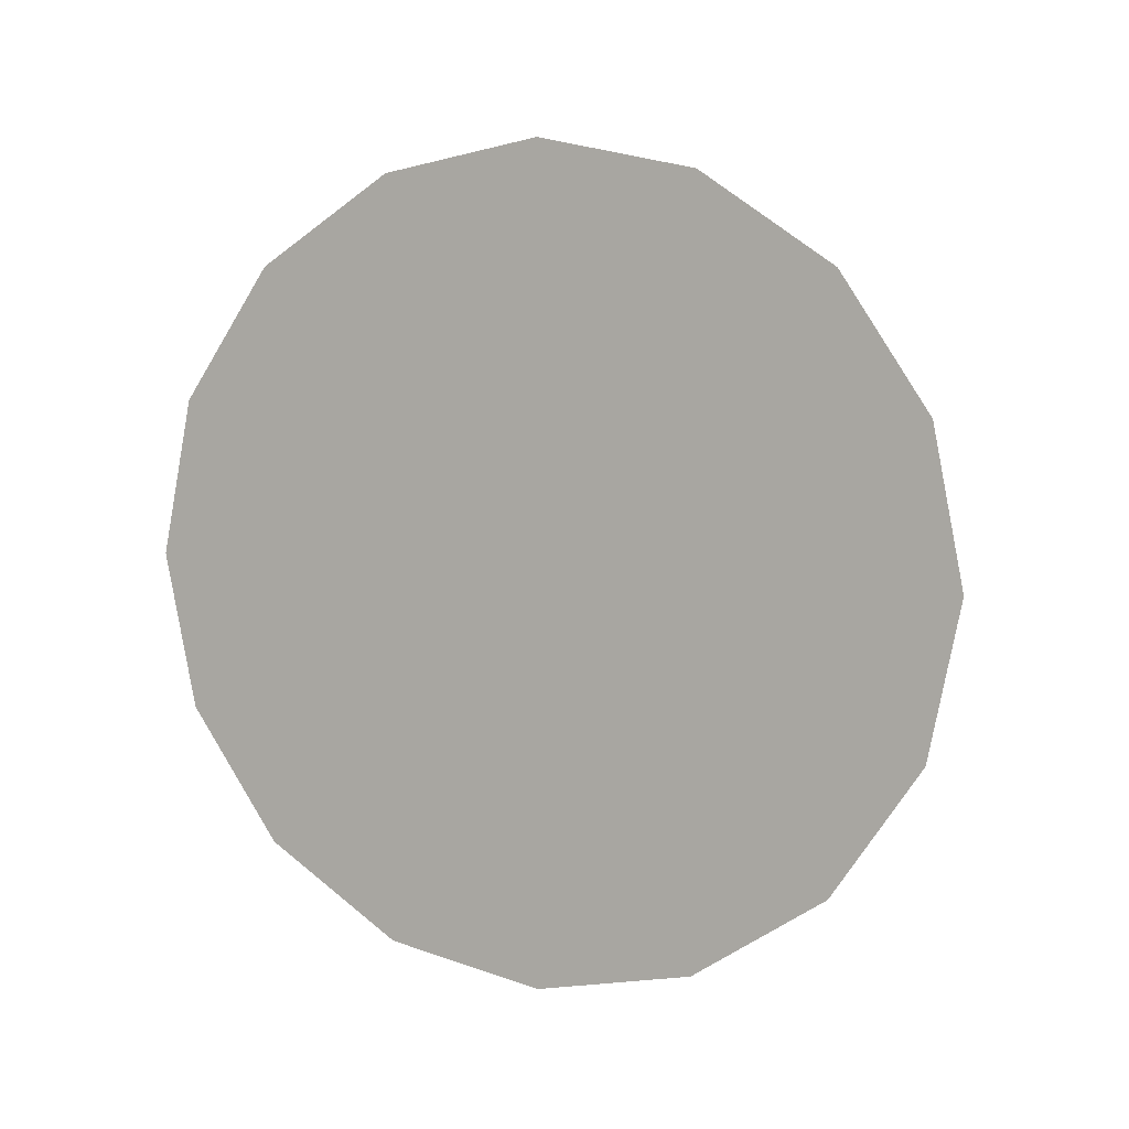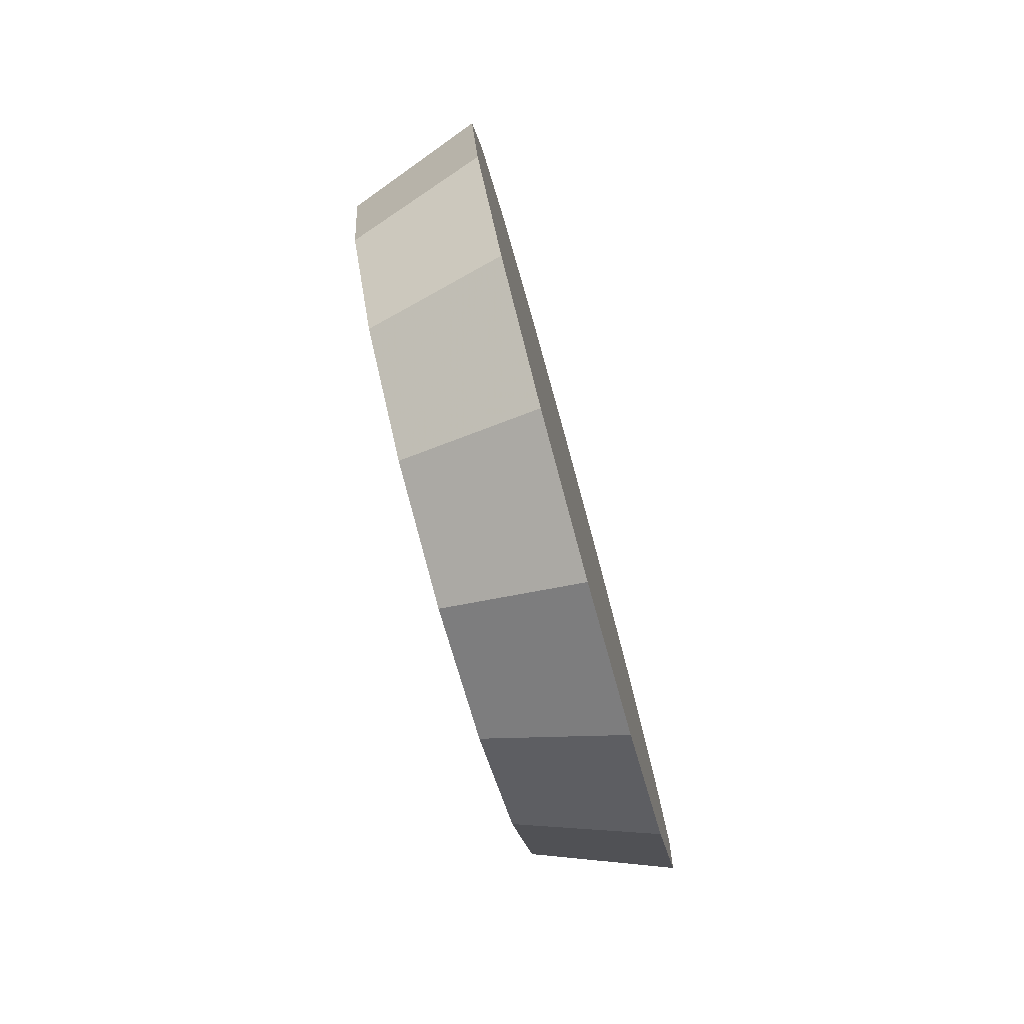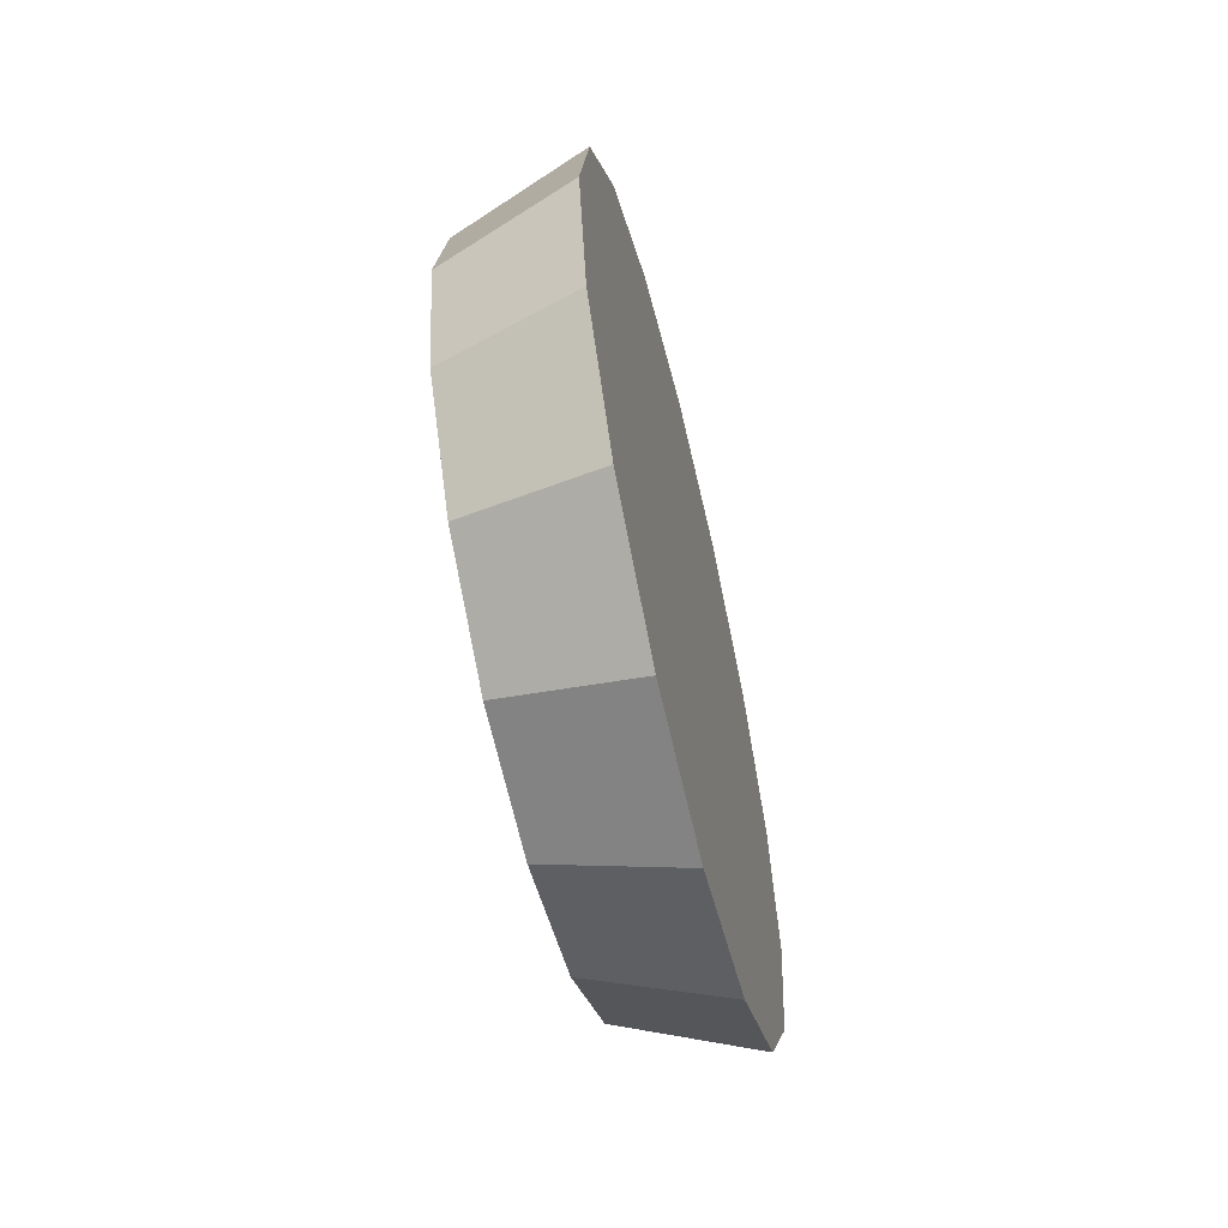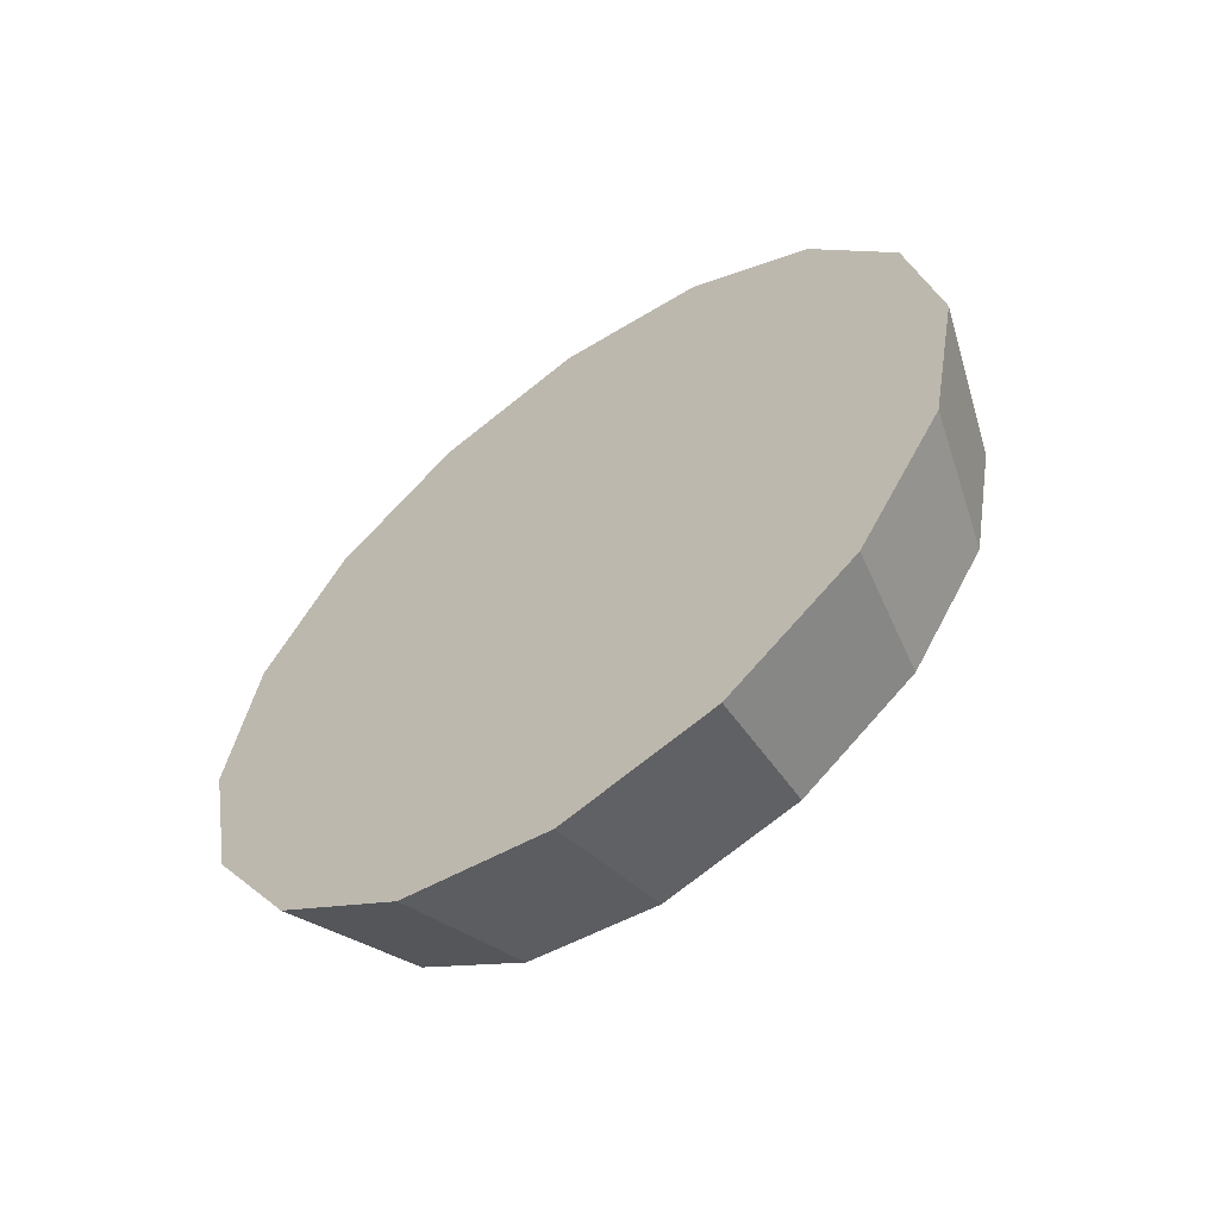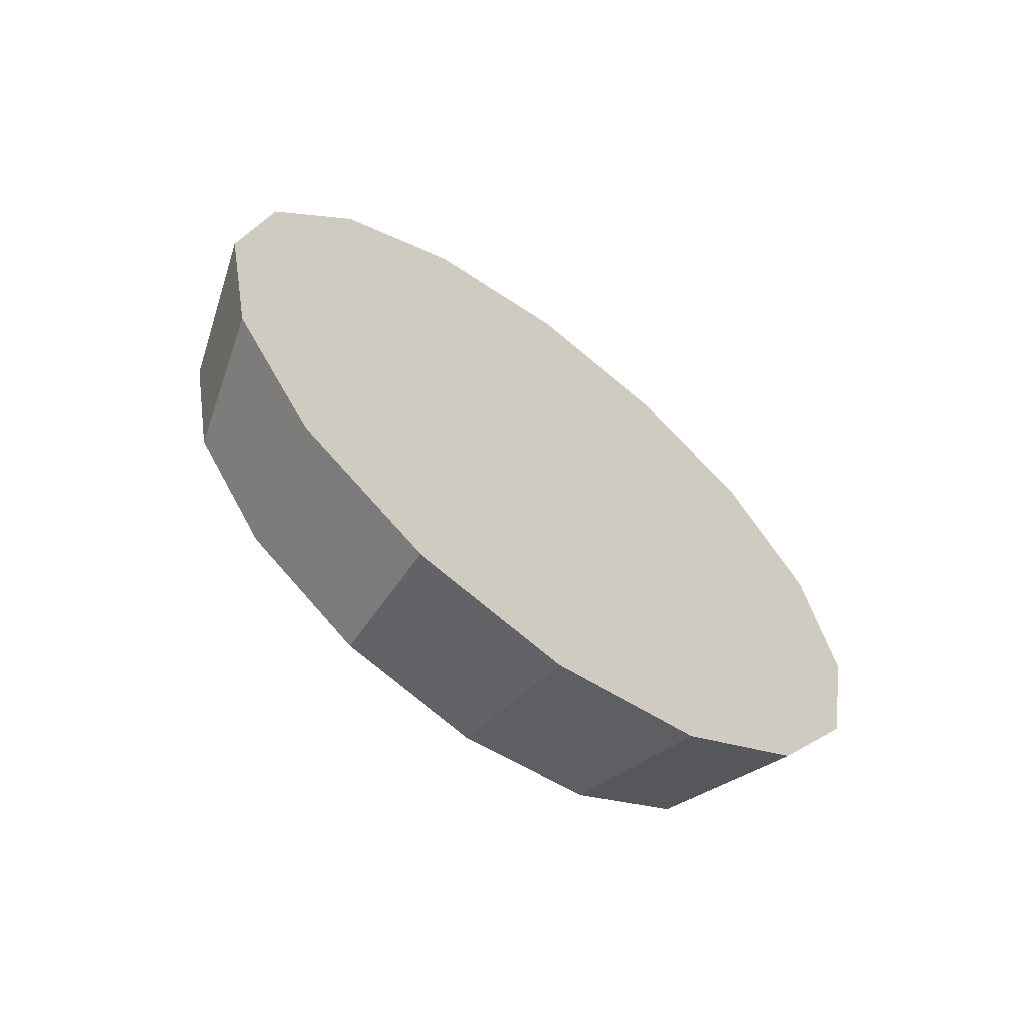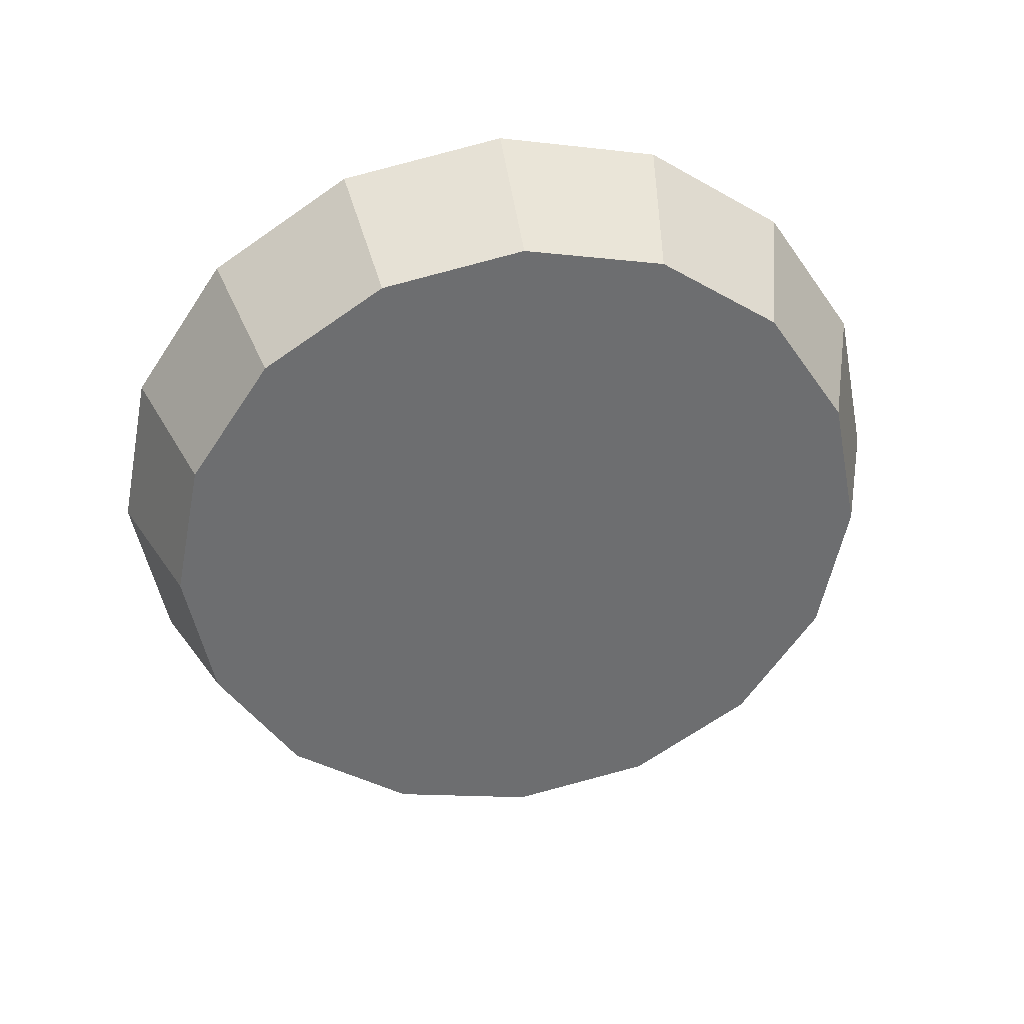
<metadata>
{"format":"obj","ext":"obj","renderer":"f3d","projection":"perspective","resolution":1024,"background":"white","views":[{"elev":7.5,"azim":111.8,"up":"+Z"},{"elev":-78.7,"azim":15.4,"up":"+Y"},{"elev":-59.7,"azim":13.6,"up":"+Y"},{"elev":-58.6,"azim":126.7,"up":"+Y"},{"elev":-63.0,"azim":52.3,"up":"+Z"},{"elev":36.3,"azim":-99.7,"up":"+Z"}]}
</metadata>
<code>
v -2.221 0.07549 -3.389
v -2.221 0.1172 -3.397
v -2.221 0.1527 -3.421
v -2.221 0.1763 -3.457
v -2.221 0.1846 -3.498
v -2.221 0.1763 -3.54
v -2.221 0.1527 -3.575
v -2.221 0.1172 -3.599
v -2.221 0.07549 -3.607
v -2.221 0.03373 -3.599
v -2.221 -0.001677 -3.575
v -2.221 -0.02533 -3.54
v -2.221 -0.03364 -3.498
v -2.221 -0.02533 -3.457
v -2.221 -0.001677 -3.421
v -2.221 0.03373 -3.397
v -2.221 0.07549 -3.498
v -2.221 0.07549 -3.498
v -2.221 0.07549 -3.498
v -2.221 0.07549 -3.498
v -2.221 0.07549 -3.498
v -2.221 0.07549 -3.498
v -2.221 0.07549 -3.498
v -2.221 0.07549 -3.498
v -2.221 0.07549 -3.498
v -2.221 0.07549 -3.498
v -2.221 0.07549 -3.498
v -2.221 0.07549 -3.498
v -2.221 0.07549 -3.498
v -2.221 0.07549 -3.498
v -2.221 0.07549 -3.498
v -2.221 0.07549 -3.498
v -2.258 0.07549 -3.403
v -2.258 0.1121 -3.41
v -2.258 0.1431 -3.431
v -2.258 0.1639 -3.462
v -2.258 0.1712 -3.498
v -2.258 0.1639 -3.535
v -2.258 0.1431 -3.566
v -2.258 0.1121 -3.587
v -2.258 0.07549 -3.594
v -2.258 0.03887 -3.587
v -2.258 0.007833 -3.566
v -2.258 -0.01291 -3.535
v -2.258 -0.02019 -3.498
v -2.258 -0.01291 -3.462
v -2.258 0.007833 -3.431
v -2.258 0.03887 -3.41
v -2.258 0.07549 -3.498
v -2.258 0.07549 -3.498
v -2.258 0.07549 -3.498
v -2.258 0.07549 -3.498
v -2.258 0.07549 -3.498
v -2.258 0.07549 -3.498
v -2.258 0.07549 -3.498
v -2.258 0.07549 -3.498
v -2.258 0.07549 -3.498
v -2.258 0.07549 -3.498
v -2.258 0.07549 -3.498
v -2.258 0.07549 -3.498
v -2.258 0.07549 -3.498
v -2.258 0.07549 -3.498
v -2.258 0.07549 -3.498
v -2.258 0.07549 -3.498
f 33 34 49
f 49 34 50
f 34 35 50
f 50 35 51
f 35 36 51
f 51 36 52
f 36 37 52
f 52 37 53
f 37 38 53
f 53 38 54
f 38 39 54
f 54 39 55
f 39 40 55
f 55 40 56
f 40 41 56
f 56 41 57
f 41 42 57
f 57 42 58
f 42 43 58
f 58 43 59
f 43 44 59
f 59 44 60
f 44 45 60
f 60 45 61
f 45 46 61
f 61 46 62
f 46 47 62
f 62 47 63
f 47 48 63
f 63 48 64
f 48 33 64
f 64 33 49
f 2 1 17
f 2 17 18
f 3 2 18
f 3 18 19
f 4 3 19
f 4 19 20
f 5 4 20
f 5 20 21
f 6 5 21
f 6 21 22
f 7 6 22
f 7 22 23
f 8 7 23
f 8 23 24
f 9 8 24
f 9 24 25
f 10 9 25
f 10 25 26
f 11 10 26
f 11 26 27
f 12 11 27
f 12 27 28
f 13 12 28
f 13 28 29
f 14 13 29
f 14 29 30
f 15 14 30
f 15 30 31
f 16 15 31
f 16 31 32
f 1 16 32
f 1 32 17
f 49 50 17
f 17 50 18
f 50 51 18
f 18 51 19
f 51 52 19
f 19 52 20
f 52 53 20
f 20 53 21
f 53 54 21
f 21 54 22
f 54 55 22
f 22 55 23
f 55 56 23
f 23 56 24
f 56 57 24
f 24 57 25
f 57 58 25
f 25 58 26
f 58 59 26
f 26 59 27
f 59 60 27
f 27 60 28
f 60 61 28
f 28 61 29
f 61 62 29
f 29 62 30
f 62 63 30
f 30 63 31
f 63 64 31
f 31 64 32
f 64 49 32
f 32 49 17
f 1 2 33
f 33 2 34
f 2 3 34
f 34 3 35
f 3 4 35
f 35 4 36
f 4 5 36
f 36 5 37
f 5 6 37
f 37 6 38
f 6 7 38
f 38 7 39
f 7 8 39
f 39 8 40
f 8 9 40
f 40 9 41
f 9 10 41
f 41 10 42
f 10 11 42
f 42 11 43
f 11 12 43
f 43 12 44
f 12 13 44
f 44 13 45
f 13 14 45
f 45 14 46
f 14 15 46
f 46 15 47
f 15 16 47
f 47 16 48
f 16 1 48
f 48 1 33

</code>
